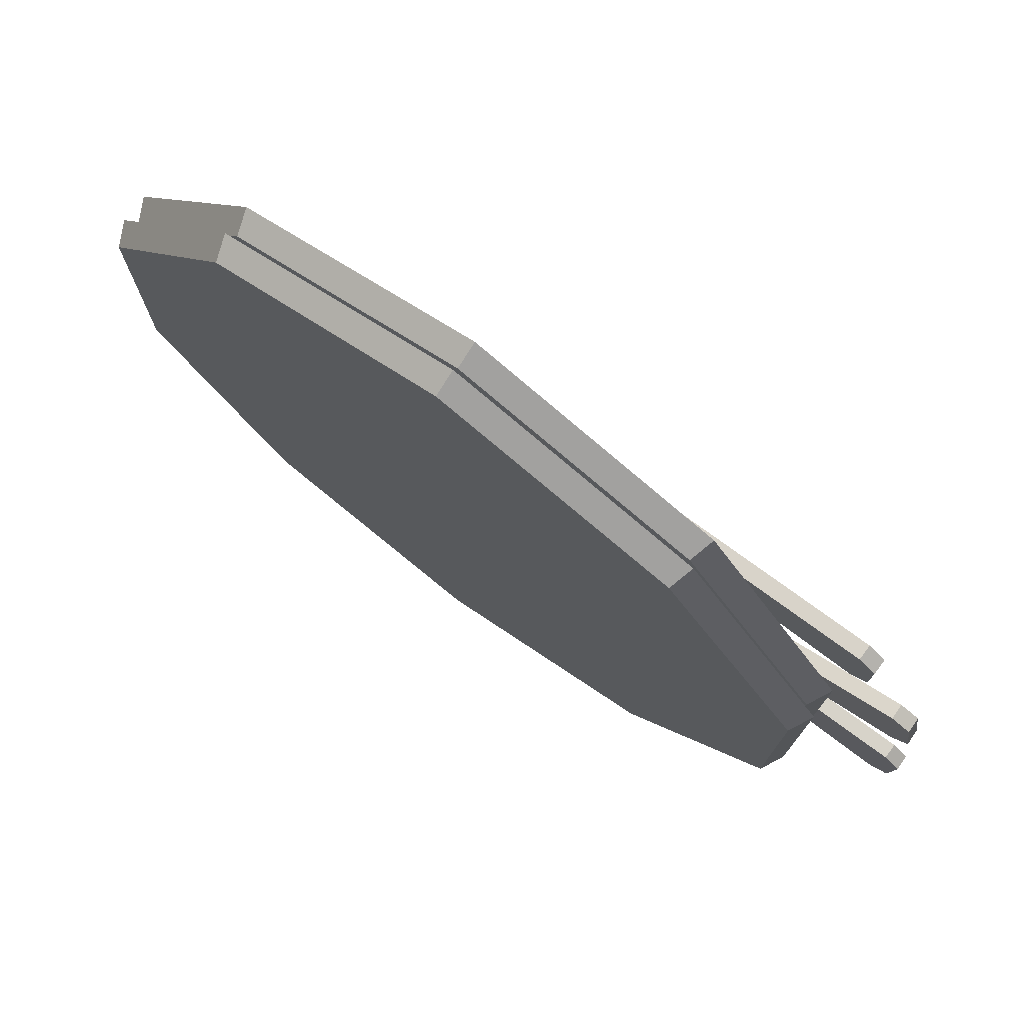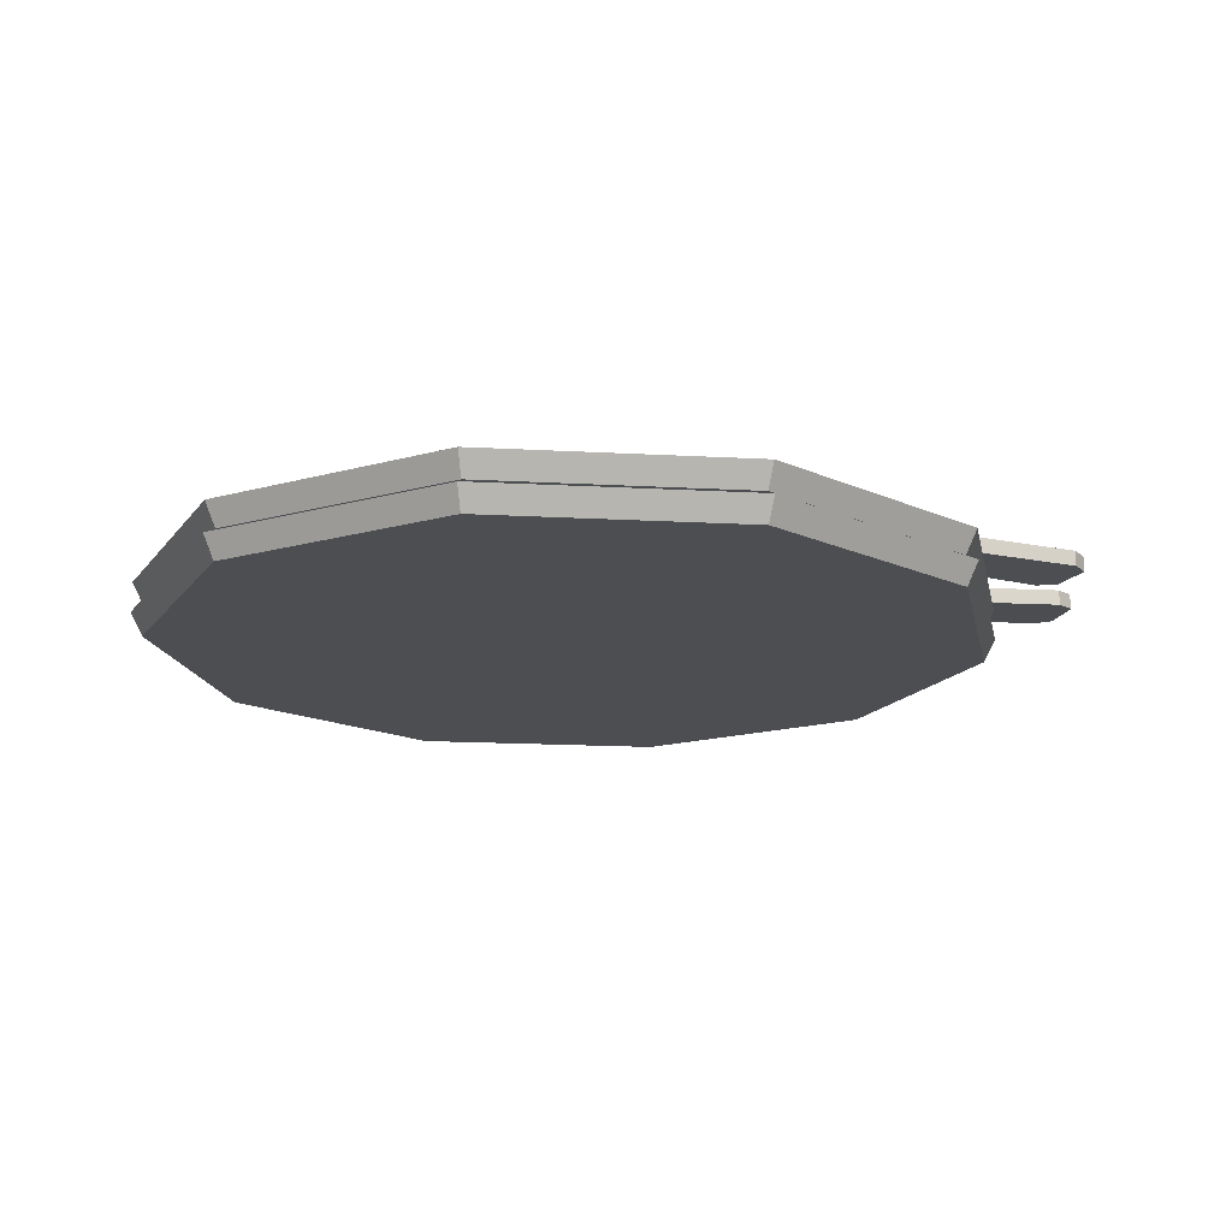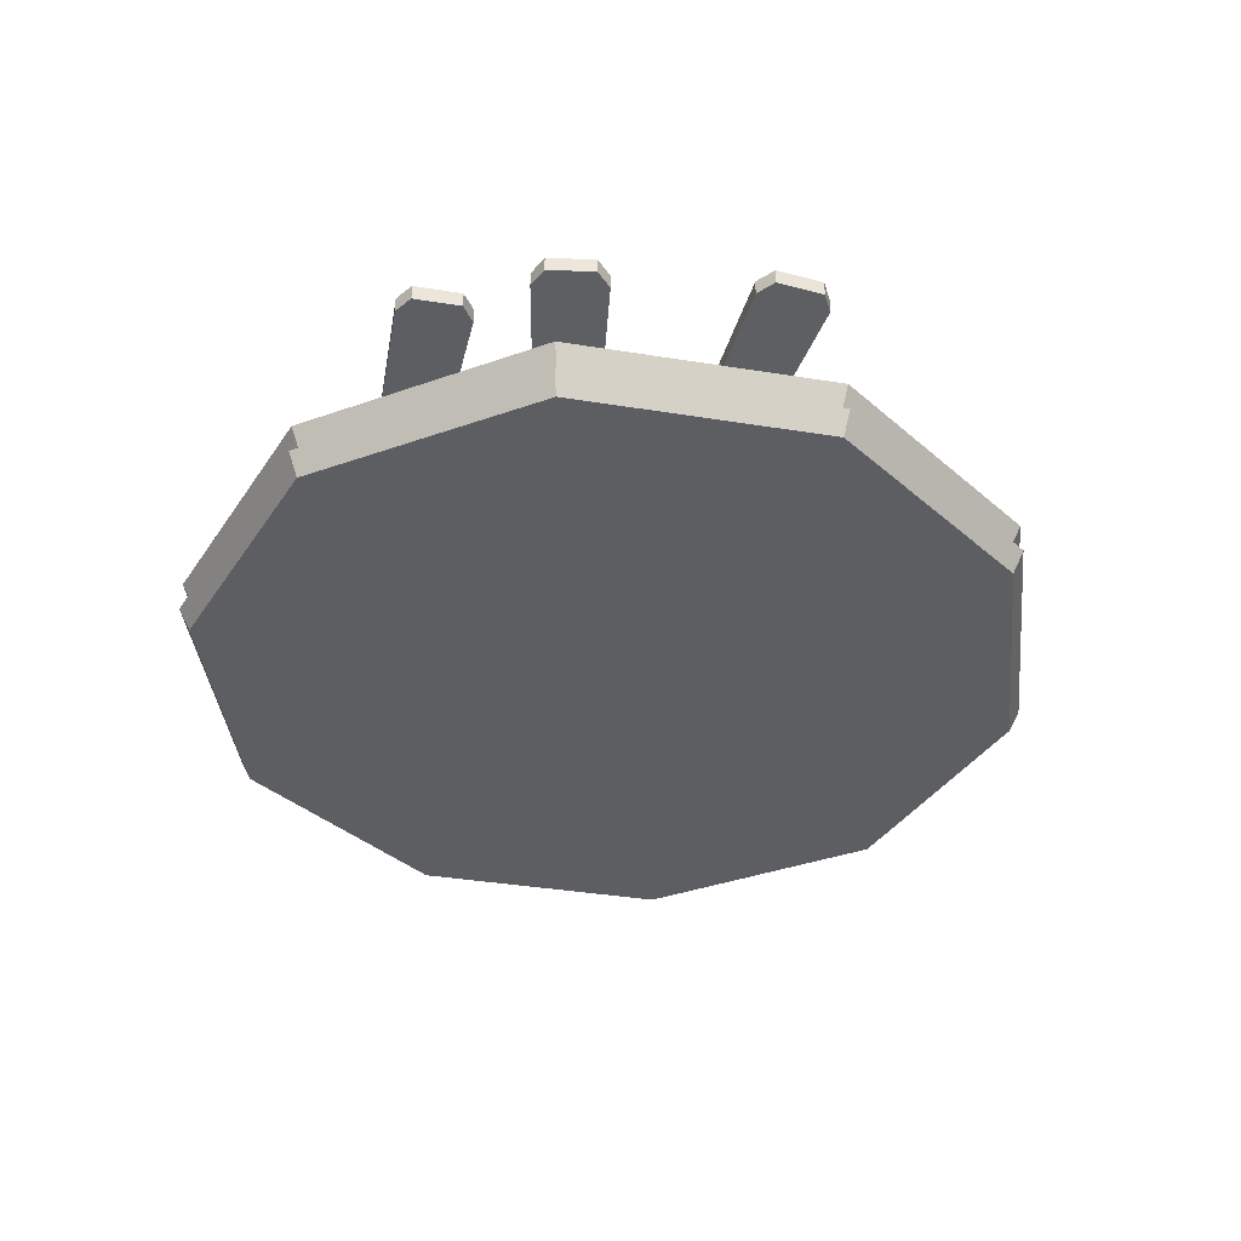
<metadata>
{"format":"obj","ext":"obj","renderer":"f3d","projection":"perspective","resolution":1024,"background":"white","views":[{"elev":76.2,"azim":36.6,"up":"+Z"},{"elev":-16.7,"azim":-24.4,"up":"+Y"},{"elev":-37.9,"azim":78.3,"up":"+Y"}]}
</metadata>
<code>
o Cylinder.001_Cylinder.002
v 0 -0.004967 -0.1442
v 0 0.003377 -0.1484
v 0.08473 -0.004967 -0.1166
v 0.08725 0.003377 -0.1201
v 0.1371 -0.004967 -0.04455
v 0.1412 0.003377 -0.04587
v 0.1371 -0.004967 0.04455
v 0.1412 0.003377 0.04587
v 0.08473 -0.004967 0.1166
v 0.08725 0.003377 0.1201
v 0 -0.004967 0.1442
v 0 0.003377 0.1484
v -0.08473 -0.004967 0.1166
v -0.08725 0.003377 0.1201
v -0.1371 -0.004967 0.04455
v -0.1412 0.003377 0.04587
v -0.1371 -0.004967 -0.04455
v -0.1412 0.003377 -0.04587
v -0.08473 -0.004967 -0.1166
v -0.08725 0.003377 -0.1201
v 0.07231 0.001116 -0.09953
v 0 0.001116 -0.123
v 0.117 0.001116 -0.03802
v 0.117 0.001116 0.03802
v 0.07231 0.001116 0.09953
v 0 0.001116 0.123
v -0.07231 0.001116 0.09953
v -0.117 0.001116 0.03802
v -0.117 0.001116 -0.03802
v -0.07231 0.001116 -0.09953
v 0.05532 -0.002682 -0.07615
v 0 -0.002682 -0.09413
v 0.08952 -0.002682 -0.02909
v 0.08952 -0.002682 0.02909
v 0.05532 -0.002682 0.07615
v 0 -0.002682 0.09413
v -0.05532 -0.002682 0.07615
v -0.08952 -0.002682 0.02909
v -0.08952 -0.002682 -0.02909
v -0.05532 -0.002682 -0.07615
v 0 -0.002682 -0
v 0 -0.004967 -0
v 0 0.005499 -0.1442
v 0 0.01384 -0.1484
v 0.08473 0.005499 -0.1166
v 0.08725 0.01384 -0.1201
v 0.1371 0.005499 -0.04455
v 0.1412 0.01384 -0.04587
v 0.1371 0.005499 0.04455
v 0.1412 0.01384 0.04587
v 0.08473 0.005499 0.1166
v 0.08725 0.01384 0.1201
v 0 0.005499 0.1442
v 0 0.01384 0.1484
v -0.08473 0.005499 0.1166
v -0.08725 0.01384 0.1201
v -0.1371 0.005499 0.04455
v -0.1412 0.01384 0.04587
v -0.1371 0.005499 -0.04455
v -0.1412 0.01384 -0.04587
v -0.08473 0.005499 -0.1166
v -0.08725 0.01384 -0.1201
v 0.07231 0.01158 -0.09953
v 0 0.01158 -0.123
v 0.117 0.01158 -0.03802
v 0.117 0.01158 0.03802
v 0.07231 0.01158 0.09953
v 0 0.01158 0.123
v -0.07231 0.01158 0.09953
v -0.117 0.01158 0.03802
v -0.117 0.01158 -0.03802
v -0.07231 0.01158 -0.09953
v 0.05532 0.007784 -0.07615
v 0 0.007784 -0.09413
v 0.08952 0.007784 -0.02909
v 0.08952 0.007784 0.02909
v 0.05532 0.007784 0.07615
v 0 0.007784 0.09413
v -0.05532 0.007784 0.07615
v -0.08952 0.007784 0.02909
v -0.08952 0.007784 -0.02909
v -0.05532 0.007784 -0.07615
v 0 0.007784 -0
v 0 0.005499 -0
v 0.002145 0.016 0.0905
v 0.142 0.016 0.09483
v 0.002145 0.02132 0.0905
v 0.142 0.02132 0.09483
v 0.142 0.02132 0.07105
v 0.002145 0.02132 0.07538
v 0.142 0.016 0.07105
v 0.002145 0.016 0.07538
v 0.1481 0.016 0.09071
v 0.1481 0.02132 0.09071
v 0.1481 0.016 0.07517
v 0.1481 0.02132 0.07517
v -0.001476 0.02132 0.1054
v -0.001476 0.016 0.1054
v -0.001476 0.016 0.06044
v -0.001476 0.02132 0.06044
v -0.001476 0.02132 0.1054
v -0.001476 0.016 0.1054
v -0.001476 0.016 0.06044
v -0.001476 0.02132 0.06044
v -0.0089 0.02132 0.1054
v -0.0089 0.016 0.1054
v -0.0089 0.016 0.06044
v -0.0089 0.02132 0.06044
v -0.001476 0.016 0.09901
v -0.001476 0.016 0.09258
v -0.001476 0.016 0.08616
v -0.001476 0.016 0.07973
v -0.001476 0.016 0.0733
v -0.001476 0.016 0.06687
v -0.001476 0.02132 0.06687
v -0.001476 0.02132 0.0733
v -0.001476 0.02132 0.07973
v -0.001476 0.02132 0.08616
v -0.001476 0.02132 0.09258
v -0.001476 0.02132 0.09901
v -0.0089 0.016 0.09901
v -0.0089 0.016 0.09258
v -0.0089 0.016 0.08616
v -0.0089 0.016 0.07973
v -0.0089 0.016 0.0733
v -0.0089 0.016 0.06687
v -0.0089 0.02132 0.06687
v -0.0089 0.02132 0.0733
v -0.0089 0.02132 0.07973
v -0.0089 0.02132 0.08616
v -0.0089 0.02132 0.09258
v -0.0089 0.02132 0.09901
v -0.06232 0.0197 0.1048
v -0.06232 0.01761 0.1048
v -0.06232 0.01761 0.06623
v -0.06232 0.01761 0.06109
v -0.06232 0.0197 0.06109
v -0.06232 0.0197 0.09965
v -0.06232 0.01761 0.09965
v -0.06232 0.01761 0.09194
v -0.06232 0.01761 0.0868
v -0.06232 0.01761 0.07909
v -0.06232 0.01761 0.07394
v -0.06232 0.0197 0.06623
v -0.06232 0.0197 0.07394
v -0.06232 0.0197 0.07909
v -0.06232 0.0197 0.0868
v -0.06232 0.0197 0.09194
f 1 2 4 3
f 3 4 6 5
f 5 6 8 7
f 7 8 10 9
f 9 10 12 11
f 11 12 14 13
f 13 14 16 15
f 15 16 18 17
f 20 18 29 30
f 17 18 20 19
f 19 20 2 1
f 13 15 42
f 28 27 37 38
f 18 16 28 29
f 16 14 27 28
f 14 12 26 27
f 12 10 25 26
f 10 8 24 25
f 4 2 22 21
f 8 6 23 24
f 6 4 21 23
f 2 20 30 22
f 35 34 41
f 25 24 34 35
f 21 22 32 31
f 29 28 38 39
f 26 25 35 36
f 23 21 31 33
f 30 29 39 40
f 27 26 36 37
f 24 23 33 34
f 22 30 40 32
f 19 1 42
f 31 32 41
f 39 38 41
f 36 35 41
f 33 31 41
f 40 39 41
f 37 36 41
f 34 33 41
f 32 40 41
f 38 37 41
f 3 5 42
f 5 7 42
f 1 3 42
f 7 9 42
f 9 11 42
f 11 13 42
f 17 19 42
f 15 17 42
f 43 44 46 45
f 45 46 48 47
f 47 48 50 49
f 49 50 52 51
f 51 52 54 53
f 53 54 56 55
f 55 56 58 57
f 57 58 60 59
f 62 60 71 72
f 59 60 62 61
f 61 62 44 43
f 55 57 84
f 70 69 79 80
f 60 58 70 71
f 58 56 69 70
f 56 54 68 69
f 54 52 67 68
f 52 50 66 67
f 46 44 64 63
f 50 48 65 66
f 48 46 63 65
f 44 62 72 64
f 77 76 83
f 67 66 76 77
f 63 64 74 73
f 71 70 80 81
f 68 67 77 78
f 65 63 73 75
f 72 71 81 82
f 69 68 78 79
f 66 65 75 76
f 64 72 82 74
f 61 43 84
f 73 74 83
f 81 80 83
f 78 77 83
f 75 73 83
f 82 81 83
f 79 78 83
f 76 75 83
f 74 82 83
f 80 79 83
f 45 47 84
f 47 49 84
f 43 45 84
f 49 51 84
f 51 53 84
f 53 55 84
f 59 61 84
f 57 59 84
f 88 87 85 86
f 86 85 92 91
f 91 92 90 89
f 89 90 87 88
f 86 91 95 93
f 90 92 99 100
f 93 95 96 94
f 91 89 96 95
f 88 86 93 94
f 89 88 94 96
f 99 98 97 100
f 87 90 100 97
f 92 85 98 99
f 85 87 97 98
f 109 120 101 102
f 131 130 147 148
f 104 103 107 108
f 102 101 105 106
f 115 104 108 127
f 109 102 106 121
f 103 114 126 107
f 114 113 125 126
f 113 112 124 125
f 112 111 123 124
f 111 110 122 123
f 110 109 121 122
f 101 120 132 105
f 120 119 131 132
f 119 118 130 131
f 118 117 129 130
f 117 116 128 129
f 116 115 127 128
f 106 105 133 134
f 126 125 128 127
f 123 122 140 141
f 124 123 130 129
f 126 127 144 135
f 122 121 132 131
f 103 104 115 114
f 114 115 116 113
f 113 116 117 112
f 112 117 118 111
f 111 118 119 110
f 110 119 120 109
f 139 134 133 138
f 136 135 144 137
f 143 142 146 145
f 141 140 148 147
f 128 125 143 145
f 107 126 135 136
f 124 129 146 142
f 125 124 142 143
f 108 107 136 137
f 130 123 141 147
f 105 132 138 133
f 122 131 148 140
f 127 108 137 144
f 132 121 139 138
f 121 106 134 139
f 129 128 145 146
o Cylinder
v 0 -0.004967 -0.1442
v 0 0.003377 -0.1484
v 0.08473 -0.004967 -0.1166
v 0.08725 0.003377 -0.1201
v 0.1371 -0.004967 -0.04455
v 0.1412 0.003377 -0.04587
v 0.1371 -0.004967 0.04455
v 0.1412 0.003377 0.04587
v 0.08473 -0.004967 0.1166
v 0.08725 0.003377 0.1201
v 0 -0.004967 0.1442
v 0 0.003377 0.1484
v -0.08473 -0.004967 0.1166
v -0.08725 0.003377 0.1201
v -0.1371 -0.004967 0.04455
v -0.1412 0.003377 0.04587
v -0.1371 -0.004967 -0.04455
v -0.1412 0.003377 -0.04587
v -0.08473 -0.004967 -0.1166
v -0.08725 0.003377 -0.1201
v 0.07231 0.001116 -0.09953
v 0 0.001116 -0.123
v 0.117 0.001116 -0.03802
v 0.117 0.001116 0.03802
v 0.07231 0.001116 0.09953
v 0 0.001116 0.123
v -0.07231 0.001116 0.09953
v -0.117 0.001116 0.03802
v -0.117 0.001116 -0.03802
v -0.07231 0.001116 -0.09953
v 0.05532 -0.002682 -0.07615
v 0 -0.002682 -0.09413
v 0.08952 -0.002682 -0.02909
v 0.08952 -0.002682 0.02909
v 0.05532 -0.002682 0.07615
v 0 -0.002682 0.09413
v -0.05532 -0.002682 0.07615
v -0.08952 -0.002682 0.02909
v -0.08952 -0.002682 -0.02909
v -0.05532 -0.002682 -0.07615
v 0 -0.002682 -0
v 0 -0.004967 -0
v 0 0.005499 -0.1442
v 0 0.01384 -0.1484
v 0.08473 0.005499 -0.1166
v 0.08725 0.01384 -0.1201
v 0.1371 0.005499 -0.04455
v 0.1412 0.01384 -0.04587
v 0.1371 0.005499 0.04455
v 0.1412 0.01384 0.04587
v 0.08473 0.005499 0.1166
v 0.08725 0.01384 0.1201
v 0 0.005499 0.1442
v 0 0.01384 0.1484
v -0.08473 0.005499 0.1166
v -0.08725 0.01384 0.1201
v -0.1371 0.005499 0.04455
v -0.1412 0.01384 0.04587
v -0.1371 0.005499 -0.04455
v -0.1412 0.01384 -0.04587
v -0.08473 0.005499 -0.1166
v -0.08725 0.01384 -0.1201
v 0.07231 0.01158 -0.09953
v 0 0.01158 -0.123
v 0.117 0.01158 -0.03802
v 0.117 0.01158 0.03802
v 0.07231 0.01158 0.09953
v 0 0.01158 0.123
v -0.07231 0.01158 0.09953
v -0.117 0.01158 0.03802
v -0.117 0.01158 -0.03802
v -0.07231 0.01158 -0.09953
v 0.05532 0.007784 -0.07615
v 0 0.007784 -0.09413
v 0.08952 0.007784 -0.02909
v 0.08952 0.007784 0.02909
v 0.05532 0.007784 0.07615
v 0 0.007784 0.09413
v -0.05532 0.007784 0.07615
v -0.08952 0.007784 0.02909
v -0.08952 0.007784 -0.02909
v -0.05532 0.007784 -0.07615
v 0 0.007784 -0
v 0 0.005499 -0
v 0.02411 0.00975 0.03013
v 0.1613 0.01539 0.05715
v 0.0239 0.01506 0.03007
v 0.161 0.0207 0.05709
v 0.1649 0.02061 0.03363
v 0.02637 0.015 0.01516
v 0.1651 0.0153 0.03369
v 0.02658 0.009691 0.01521
v 0.168 0.01562 0.05409
v 0.1678 0.02093 0.05403
v 0.1705 0.01556 0.03876
v 0.1703 0.02087 0.0387
v 0.0179 0.01498 0.04422
v 0.01811 0.009664 0.04428
v 0.02544 0.009486 -0.000114
v 0.02523 0.0148 -0.00017
v 0.0179 0.01498 0.04422
v 0.01811 0.009664 0.04428
v 0.02544 0.009486 -0.000114
v 0.02523 0.0148 -0.00017
v 0.01058 0.01468 0.04301
v 0.01079 0.009365 0.04307
v 0.01812 0.009188 -0.001322
v 0.01791 0.0145 -0.001378
v 0.01915 0.009638 0.03794
v 0.0202 0.009613 0.03159
v 0.02125 0.009588 0.02525
v 0.0223 0.009562 0.01891
v 0.02334 0.009537 0.01257
v 0.02439 0.009511 0.006227
v 0.02418 0.01482 0.006172
v 0.02314 0.01485 0.01251
v 0.02209 0.01488 0.01886
v 0.02104 0.0149 0.0252
v 0.01999 0.01493 0.03154
v 0.01895 0.01495 0.03788
v 0.01184 0.00934 0.03673
v 0.01288 0.009314 0.03039
v 0.01393 0.009289 0.02405
v 0.01498 0.009264 0.0177
v 0.01603 0.009238 0.01136
v 0.01707 0.009213 0.00502
v 0.01687 0.01453 0.004964
v 0.01582 0.01455 0.01131
v 0.01477 0.01458 0.01765
v 0.01372 0.0146 0.02399
v 0.01268 0.01463 0.03033
v 0.01163 0.01465 0.03667
v -0.04191 0.01091 0.03371
v -0.04183 0.008829 0.03373
v -0.03555 0.008677 -0.004322
v -0.03471 0.008657 -0.009395
v -0.03479 0.01074 -0.009417
v -0.04107 0.01089 0.02863
v -0.04099 0.008809 0.02866
v -0.03974 0.008779 0.02105
v -0.0389 0.008758 0.01597
v -0.03764 0.008728 0.008362
v -0.0368 0.008708 0.003289
v -0.03563 0.01076 -0.004343
v -0.03688 0.01079 0.003267
v -0.03772 0.01081 0.00834
v -0.03898 0.01084 0.01595
v -0.03982 0.01086 0.02102
v 0.02973 0.0149 0.000587
v 0.1692 0.0177 -0.009561
v 0.02961 0.02022 0.000467
v 0.1691 0.02302 -0.009681
v 0.1667 0.02243 -0.03333
v 0.02806 0.01984 -0.01456
v 0.1668 0.01711 -0.0332
v 0.02817 0.01453 -0.01444
v 0.1749 0.01772 -0.01429
v 0.1748 0.02303 -0.01441
v 0.1733 0.01733 -0.02975
v 0.1732 0.02265 -0.02987
v 0.02755 0.02052 0.0157
v 0.02766 0.0152 0.01582
v 0.02303 0.01409 -0.02892
v 0.02292 0.0194 -0.02905
v 0.02755 0.02052 0.0157
v 0.02766 0.0152 0.01582
v 0.02303 0.01409 -0.02892
v 0.02292 0.0194 -0.02905
v 0.02016 0.02038 0.01646
v 0.02028 0.01506 0.01658
v 0.01565 0.01395 -0.02816
v 0.01553 0.01926 -0.02828
v 0.027 0.01504 0.009425
v 0.02634 0.01489 0.003033
v 0.02568 0.01473 -0.003358
v 0.02502 0.01457 -0.00975
v 0.02436 0.01441 -0.01614
v 0.02369 0.01425 -0.02253
v 0.02358 0.01956 -0.02265
v 0.02424 0.01972 -0.01626
v 0.0249 0.01988 -0.00987
v 0.02556 0.02004 -0.003479
v 0.02622 0.0202 0.002913
v 0.02688 0.02036 0.009305
v 0.01962 0.0149 0.01019
v 0.01896 0.01474 0.003801
v 0.01829 0.01458 -0.002591
v 0.01763 0.01442 -0.008983
v 0.01697 0.01426 -0.01537
v 0.01631 0.01411 -0.02177
v 0.0162 0.01942 -0.02189
v 0.01686 0.01958 -0.0155
v 0.01752 0.01974 -0.009103
v 0.01818 0.0199 -0.002711
v 0.01884 0.02006 0.00368
v 0.0195 0.02022 0.01007
v -0.03299 0.01772 0.02138
v -0.03294 0.01563 0.02143
v -0.03691 0.01468 -0.01692
v -0.03744 0.01455 -0.02203
v -0.03748 0.01663 -0.02208
v -0.03352 0.01759 0.01627
v -0.03347 0.0155 0.01632
v -0.03426 0.01531 0.008647
v -0.03479 0.01519 0.003533
v -0.03559 0.01499 -0.004137
v -0.03612 0.01487 -0.00925
v -0.03696 0.01676 -0.01697
v -0.03616 0.01695 -0.009297
v -0.03563 0.01708 -0.004184
v -0.03484 0.01727 0.003486
v -0.03431 0.0174 0.0086
f 149 150 152 151
f 151 152 154 153
f 153 154 156 155
f 155 156 158 157
f 157 158 160 159
f 159 160 162 161
f 161 162 164 163
f 163 164 166 165
f 168 166 177 178
f 165 166 168 167
f 167 168 150 149
f 161 163 190
f 176 175 185 186
f 166 164 176 177
f 164 162 175 176
f 162 160 174 175
f 160 158 173 174
f 158 156 172 173
f 152 150 170 169
f 156 154 171 172
f 154 152 169 171
f 150 168 178 170
f 183 182 189
f 173 172 182 183
f 169 170 180 179
f 177 176 186 187
f 174 173 183 184
f 171 169 179 181
f 178 177 187 188
f 175 174 184 185
f 172 171 181 182
f 170 178 188 180
f 167 149 190
f 179 180 189
f 187 186 189
f 184 183 189
f 181 179 189
f 188 187 189
f 185 184 189
f 182 181 189
f 180 188 189
f 186 185 189
f 151 153 190
f 153 155 190
f 149 151 190
f 155 157 190
f 157 159 190
f 159 161 190
f 165 167 190
f 163 165 190
f 191 192 194 193
f 193 194 196 195
f 195 196 198 197
f 197 198 200 199
f 199 200 202 201
f 201 202 204 203
f 203 204 206 205
f 205 206 208 207
f 210 208 219 220
f 207 208 210 209
f 209 210 192 191
f 203 205 232
f 218 217 227 228
f 208 206 218 219
f 206 204 217 218
f 204 202 216 217
f 202 200 215 216
f 200 198 214 215
f 194 192 212 211
f 198 196 213 214
f 196 194 211 213
f 192 210 220 212
f 225 224 231
f 215 214 224 225
f 211 212 222 221
f 219 218 228 229
f 216 215 225 226
f 213 211 221 223
f 220 219 229 230
f 217 216 226 227
f 214 213 223 224
f 212 220 230 222
f 209 191 232
f 221 222 231
f 229 228 231
f 226 225 231
f 223 221 231
f 230 229 231
f 227 226 231
f 224 223 231
f 222 230 231
f 228 227 231
f 193 195 232
f 195 197 232
f 191 193 232
f 197 199 232
f 199 201 232
f 201 203 232
f 207 209 232
f 205 207 232
f 236 235 233 234
f 234 233 240 239
f 239 240 238 237
f 237 238 235 236
f 234 239 243 241
f 238 240 247 248
f 241 243 244 242
f 239 237 244 243
f 236 234 241 242
f 237 236 242 244
f 247 246 245 248
f 235 238 248 245
f 240 233 246 247
f 233 235 245 246
f 257 268 249 250
f 279 278 295 296
f 252 251 255 256
f 250 249 253 254
f 263 252 256 275
f 257 250 254 269
f 251 262 274 255
f 262 261 273 274
f 261 260 272 273
f 260 259 271 272
f 259 258 270 271
f 258 257 269 270
f 249 268 280 253
f 268 267 279 280
f 267 266 278 279
f 266 265 277 278
f 265 264 276 277
f 264 263 275 276
f 254 253 281 282
f 274 273 276 275
f 271 270 288 289
f 272 271 278 277
f 274 275 292 283
f 270 269 280 279
f 251 252 263 262
f 262 263 264 261
f 261 264 265 260
f 260 265 266 259
f 259 266 267 258
f 258 267 268 257
f 287 282 281 286
f 284 283 292 285
f 291 290 294 293
f 289 288 296 295
f 276 273 291 293
f 255 274 283 284
f 272 277 294 290
f 273 272 290 291
f 256 255 284 285
f 278 271 289 295
f 253 280 286 281
f 270 279 296 288
f 275 256 285 292
f 280 269 287 286
f 269 254 282 287
f 277 276 293 294
f 300 299 297 298
f 298 297 304 303
f 303 304 302 301
f 301 302 299 300
f 298 303 307 305
f 302 304 311 312
f 305 307 308 306
f 303 301 308 307
f 300 298 305 306
f 301 300 306 308
f 311 310 309 312
f 299 302 312 309
f 304 297 310 311
f 297 299 309 310
f 321 332 313 314
f 343 342 359 360
f 316 315 319 320
f 314 313 317 318
f 327 316 320 339
f 321 314 318 333
f 315 326 338 319
f 326 325 337 338
f 325 324 336 337
f 324 323 335 336
f 323 322 334 335
f 322 321 333 334
f 313 332 344 317
f 332 331 343 344
f 331 330 342 343
f 330 329 341 342
f 329 328 340 341
f 328 327 339 340
f 318 317 345 346
f 338 337 340 339
f 335 334 352 353
f 336 335 342 341
f 338 339 356 347
f 334 333 344 343
f 315 316 327 326
f 326 327 328 325
f 325 328 329 324
f 324 329 330 323
f 323 330 331 322
f 322 331 332 321
f 351 346 345 350
f 348 347 356 349
f 355 354 358 357
f 353 352 360 359
f 340 337 355 357
f 319 338 347 348
f 336 341 358 354
f 337 336 354 355
f 320 319 348 349
f 342 335 353 359
f 317 344 350 345
f 334 343 360 352
f 339 320 349 356
f 344 333 351 350
f 333 318 346 351
f 341 340 357 358

</code>
